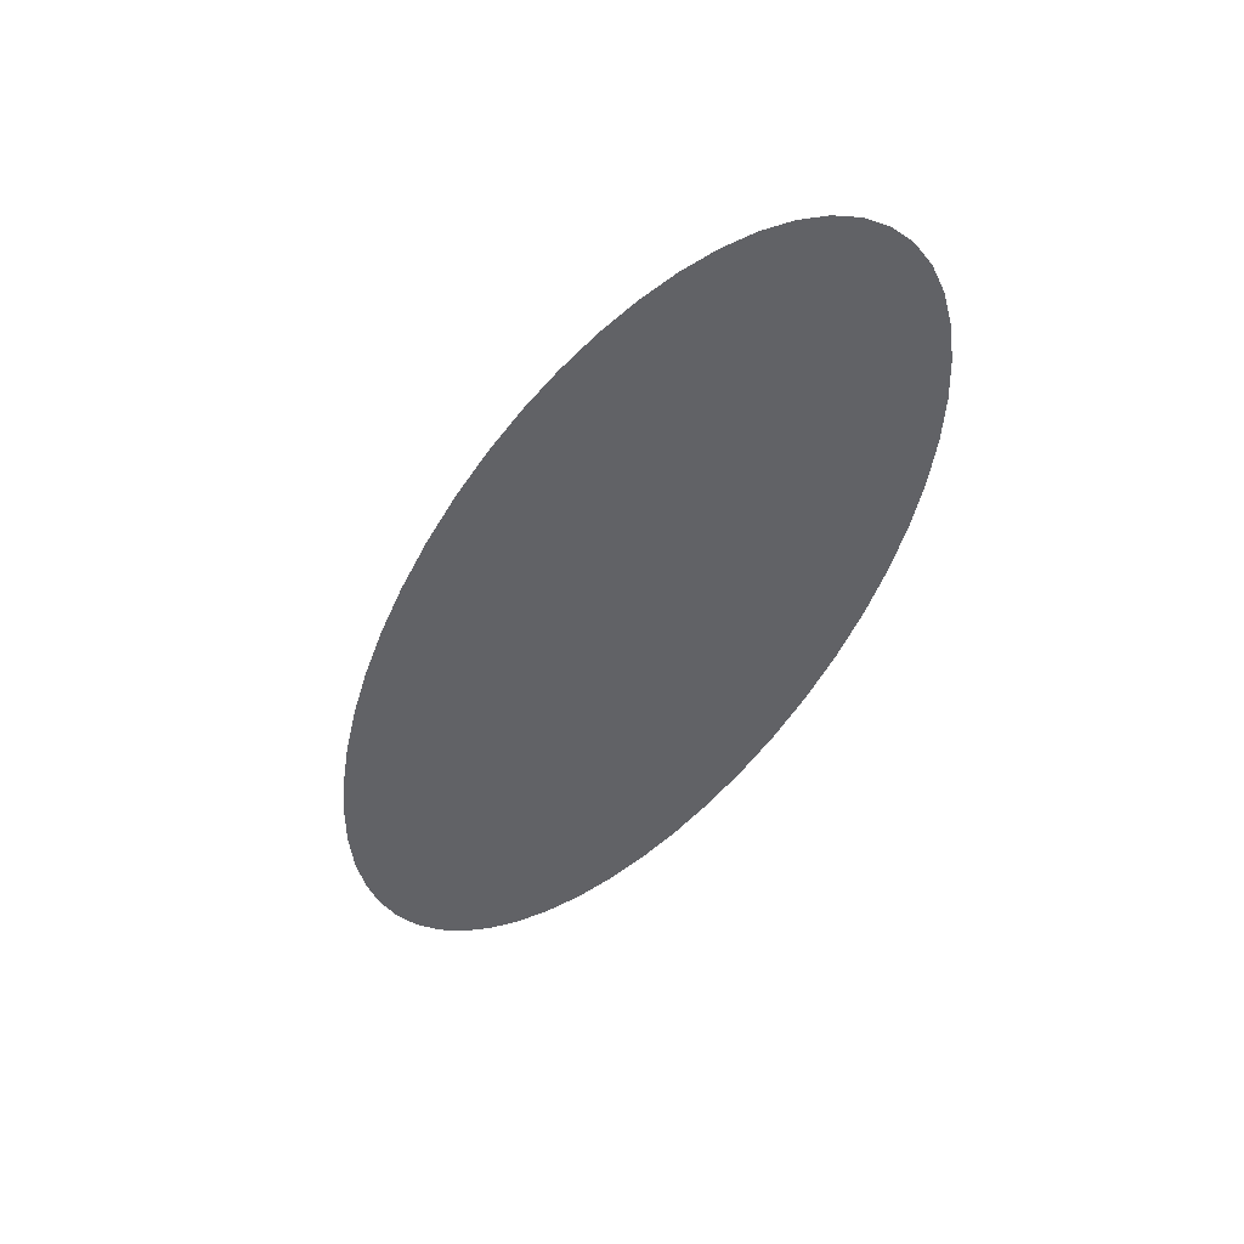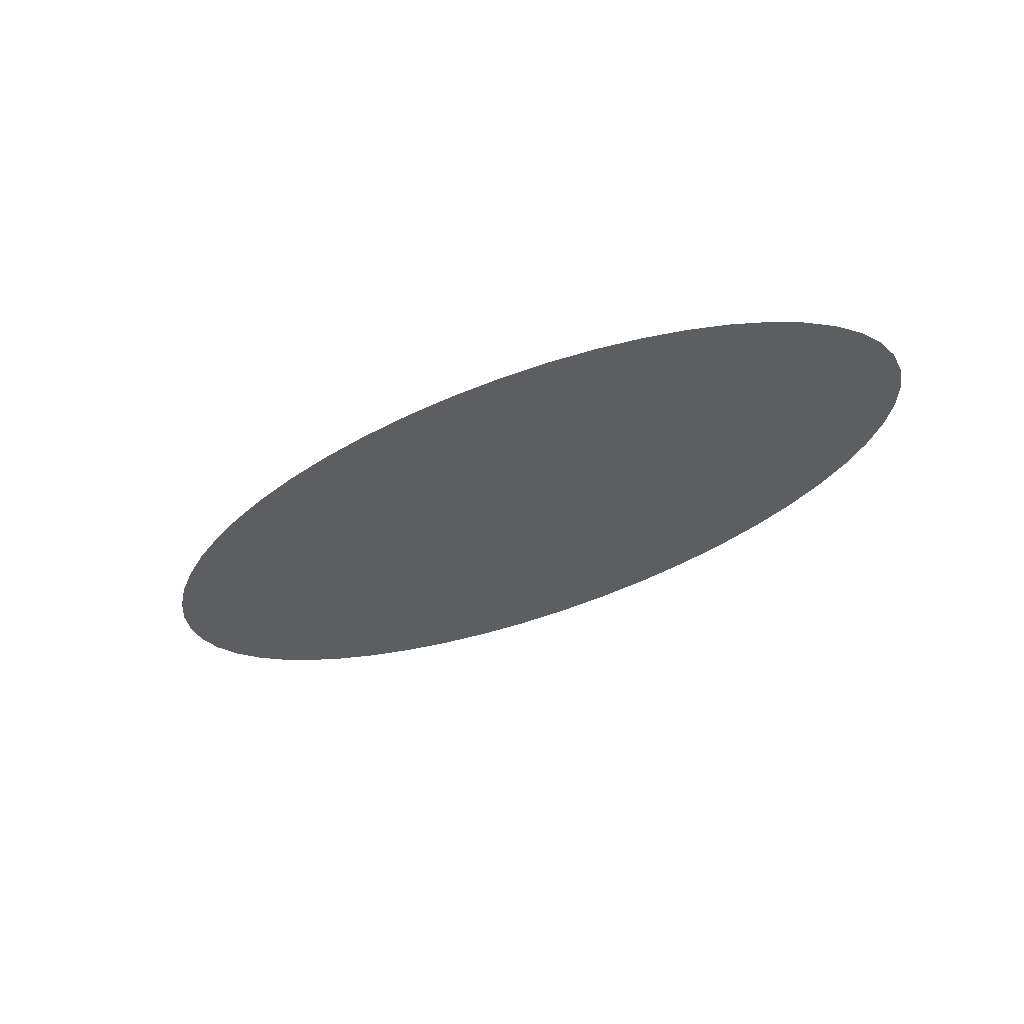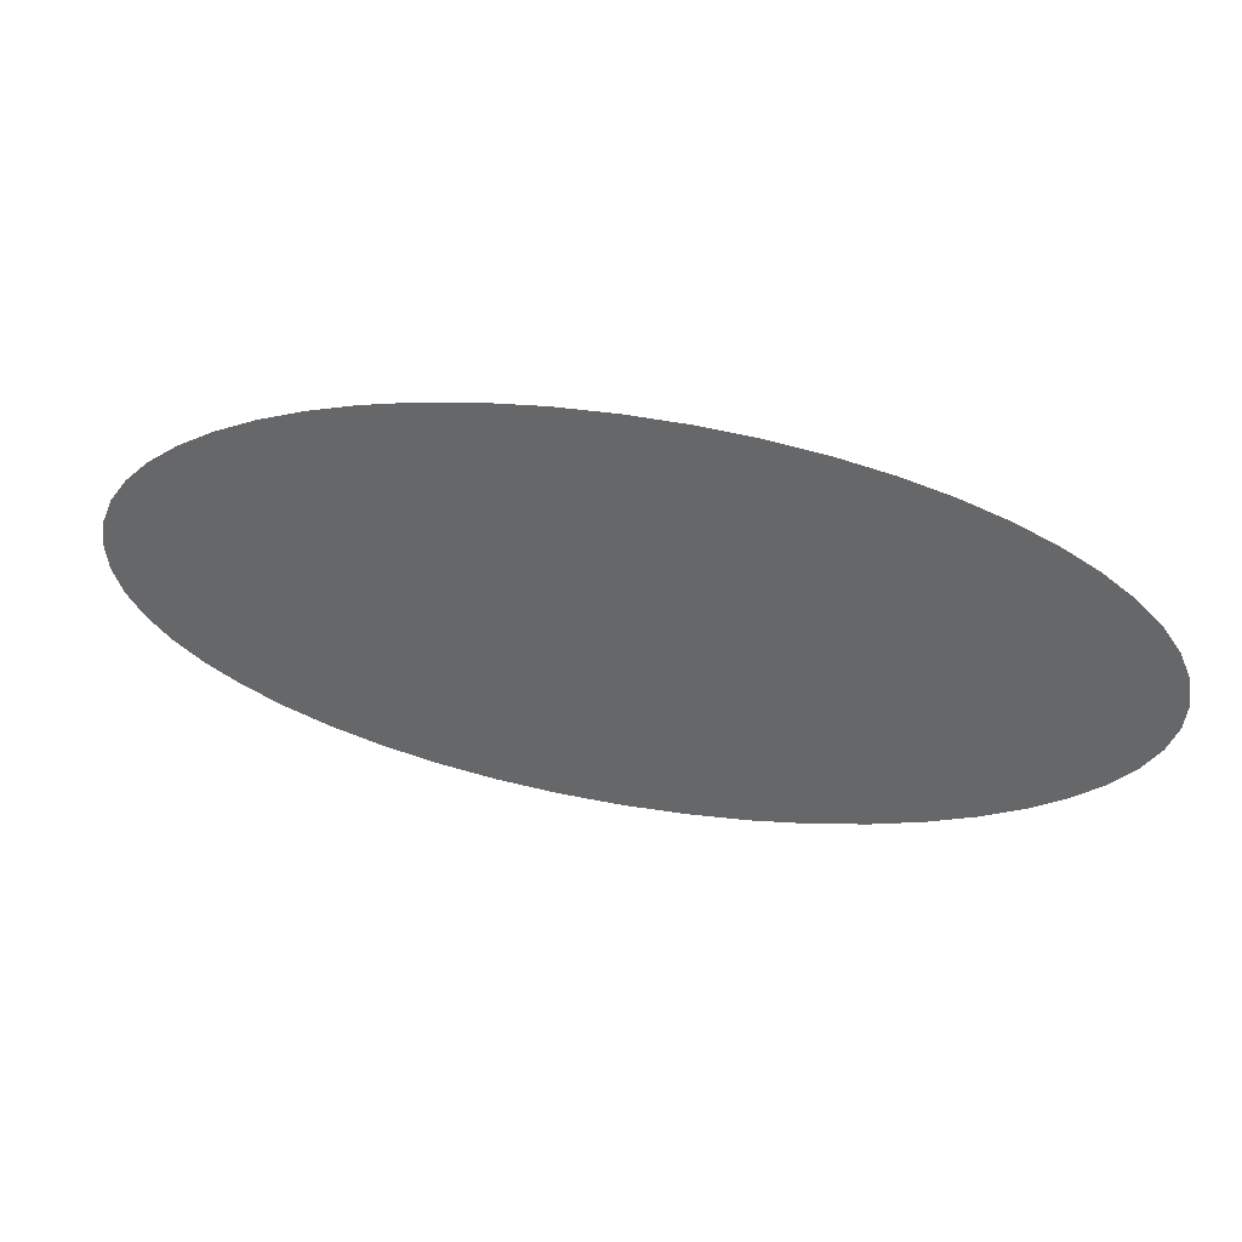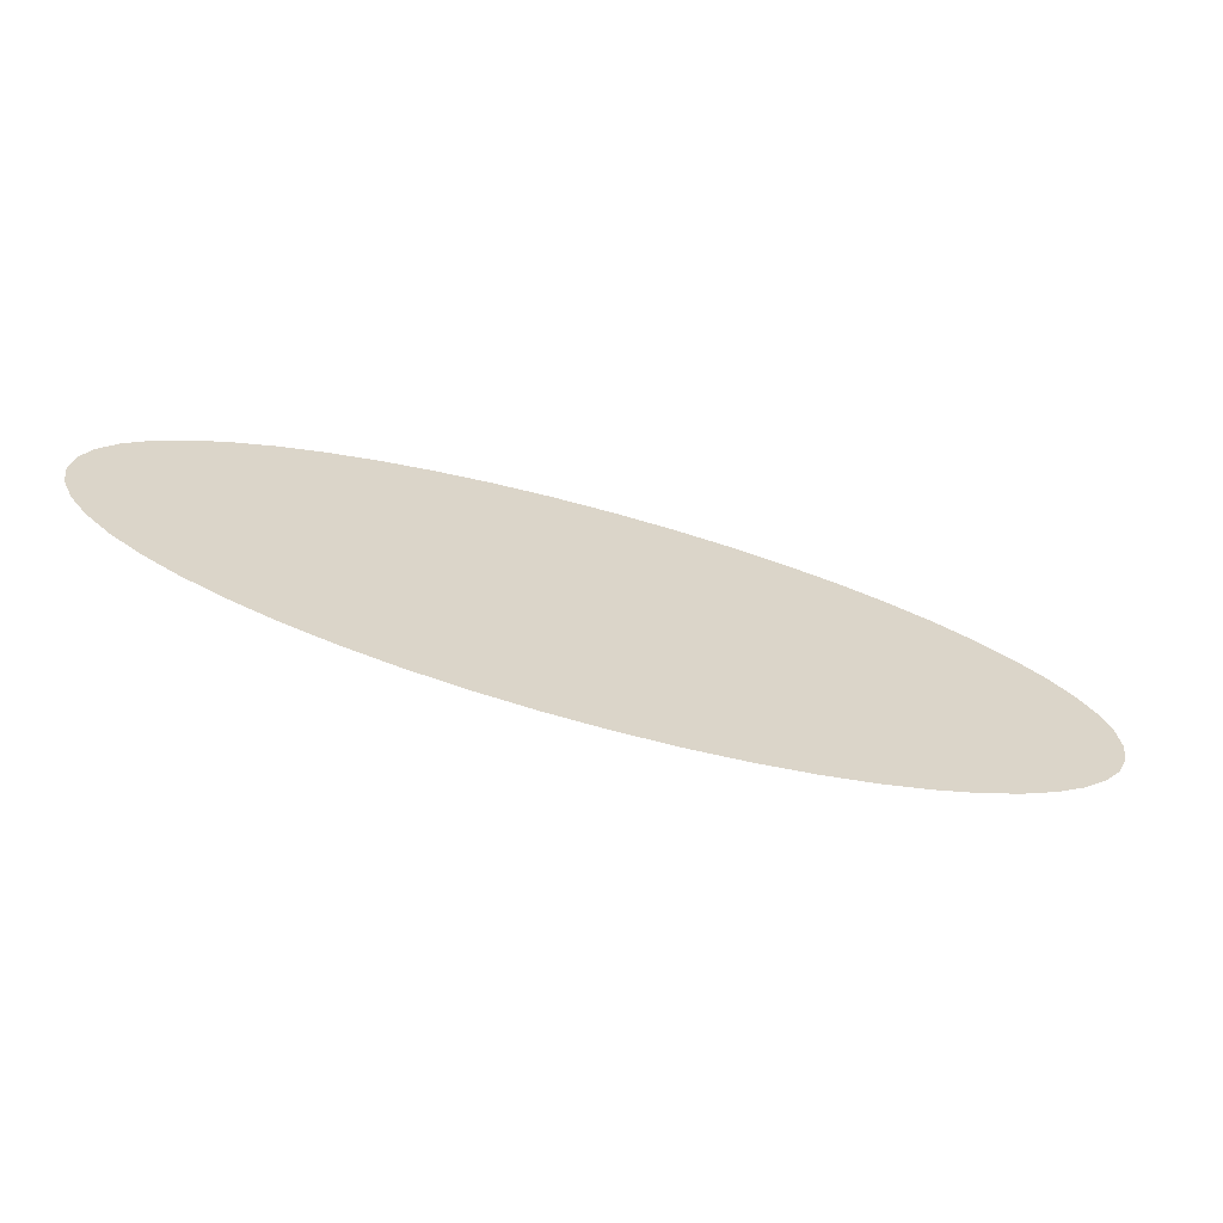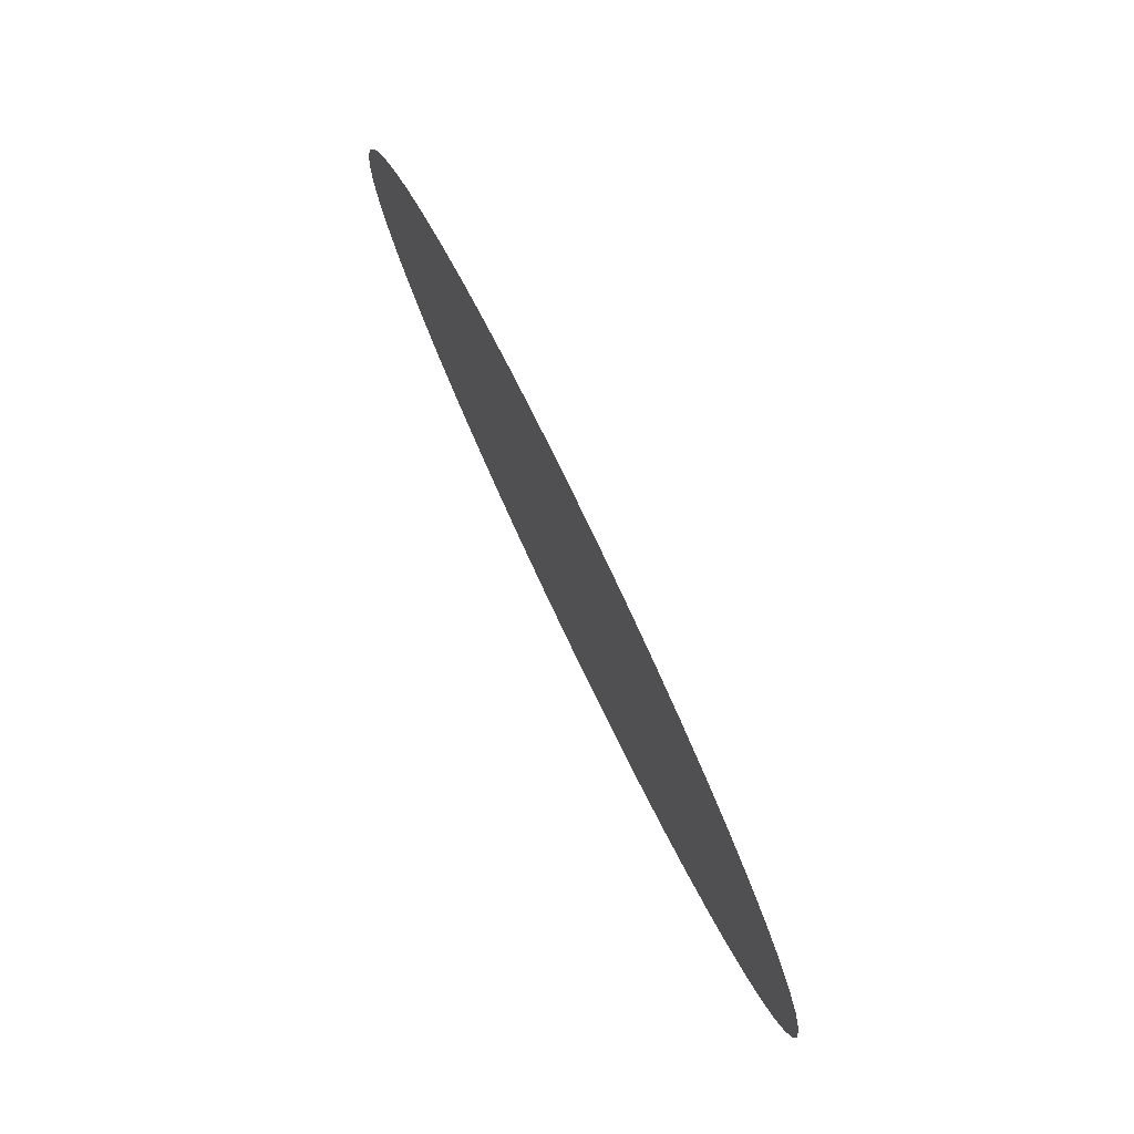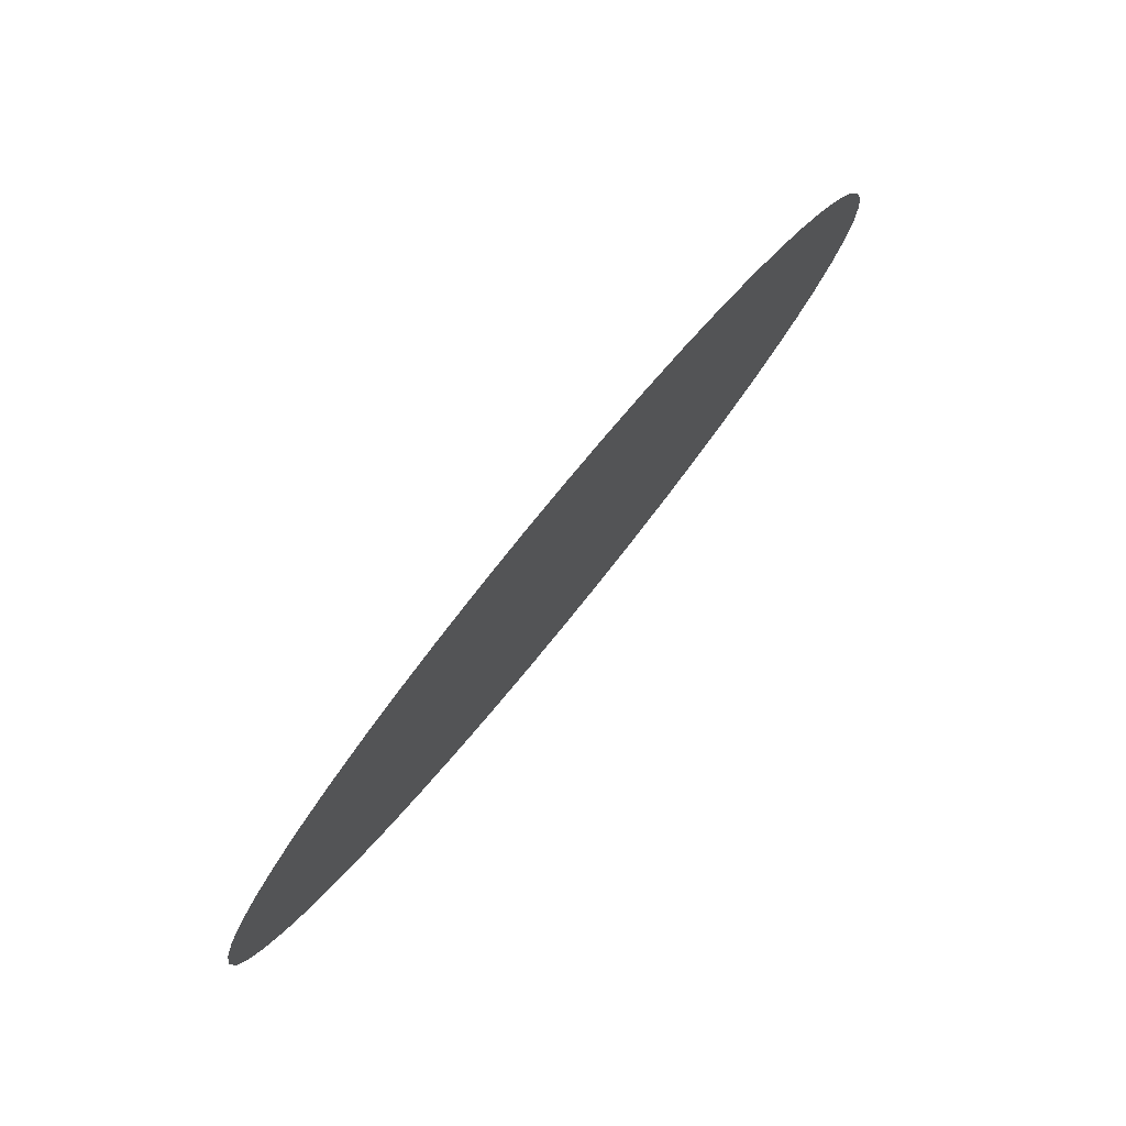
<metadata>
{"format":"obj","ext":"obj","renderer":"f3d","projection":"perspective","resolution":1024,"background":"white","views":[{"elev":-50.7,"azim":-117.8,"up":"+Z"},{"elev":-37.7,"azim":33.9,"up":"+Z"},{"elev":35.6,"azim":14.2,"up":"+Y"},{"elev":-62.7,"azim":163.5,"up":"+Y"},{"elev":69.1,"azim":-114.6,"up":"+Y"},{"elev":71.2,"azim":128.2,"up":"+Y"}]}
</metadata>
<code>
o PsRobothorCoffeeTableVejmon
v 0.6419 0.03406 -0.02646
v 0.6468 -0.000161 -0.02646
v 0.6274 0.06714 -0.02646
v 0.6039 0.09889 -0.02646
v 0.5719 0.129 -0.02646
v 0.5319 0.1571 -0.02646
v 0.4845 0.183 -0.02646
v 0.4305 0.2062 -0.02646
v 0.3704 0.2267 -0.02646
v 0.3048 0.244 -0.02646
v 0.2343 0.258 -0.02646
v 0.1596 0.2682 -0.02646
v 0.08131 0.2746 -0.02646
v -0 0.2768 -0.02646
v -0.08131 0.2746 -0.02646
v -0.1596 0.2682 -0.02646
v -0.2343 0.258 -0.02646
v -0.3048 0.244 -0.02646
v -0.3704 0.2267 -0.02646
v -0.4305 0.2062 -0.02646
v -0.4845 0.183 -0.02646
v -0.5319 0.1571 -0.02646
v -0.5719 0.129 -0.02646
v -0.6039 0.09889 -0.02646
v -0.6274 0.06714 -0.02646
v -0.6419 0.03406 -0.02646
v -0.6468 -0.000161 -0.02646
v -0.6419 -0.03438 -0.02646
v -0.6274 -0.06746 -0.02646
v -0.6039 -0.09921 -0.02646
v -0.5719 -0.1293 -0.02646
v -0.5319 -0.1574 -0.02646
v -0.4845 -0.1833 -0.02646
v -0.4305 -0.2066 -0.02646
v -0.3704 -0.227 -0.02646
v -0.3048 -0.2443 -0.02646
v -0.2343 -0.2583 -0.02646
v -0.1596 -0.2686 -0.02646
v -0.08131 -0.2749 -0.02646
v 0 -0.2771 -0.02646
v 0.08131 -0.2749 -0.02646
v 0.1596 -0.2686 -0.02646
v 0.2343 -0.2583 -0.02646
v 0.3048 -0.2443 -0.02646
v 0.3704 -0.227 -0.02646
v 0.4305 -0.2066 -0.02646
v 0.4845 -0.1833 -0.02646
v 0.5319 -0.1574 -0.02646
v 0.5719 -0.1293 -0.02646
v 0.6039 -0.09921 -0.02646
v 0.6274 -0.06746 -0.02646
v 0.6419 -0.03438 -0.02646
f 52 2 1 3
f 26 27 28 29
f 25 26 29 30
f 24 25 30 23
f 23 30 31 32
f 22 23 32 21
f 21 32 33 20
f 20 33 34 19
f 19 34 35 36
f 18 19 36 17
f 17 36 37 38
f 16 17 38 39
f 15 16 39 14
f 14 39 40 13
f 13 40 41 42
f 12 13 42 43
f 11 12 43 10
f 10 43 44 45
f 9 10 45 8
f 8 45 46 7
f 7 46 47 6
f 6 47 48 49
f 5 6 49 4
f 4 49 50 3
f 3 50 51 52

</code>
